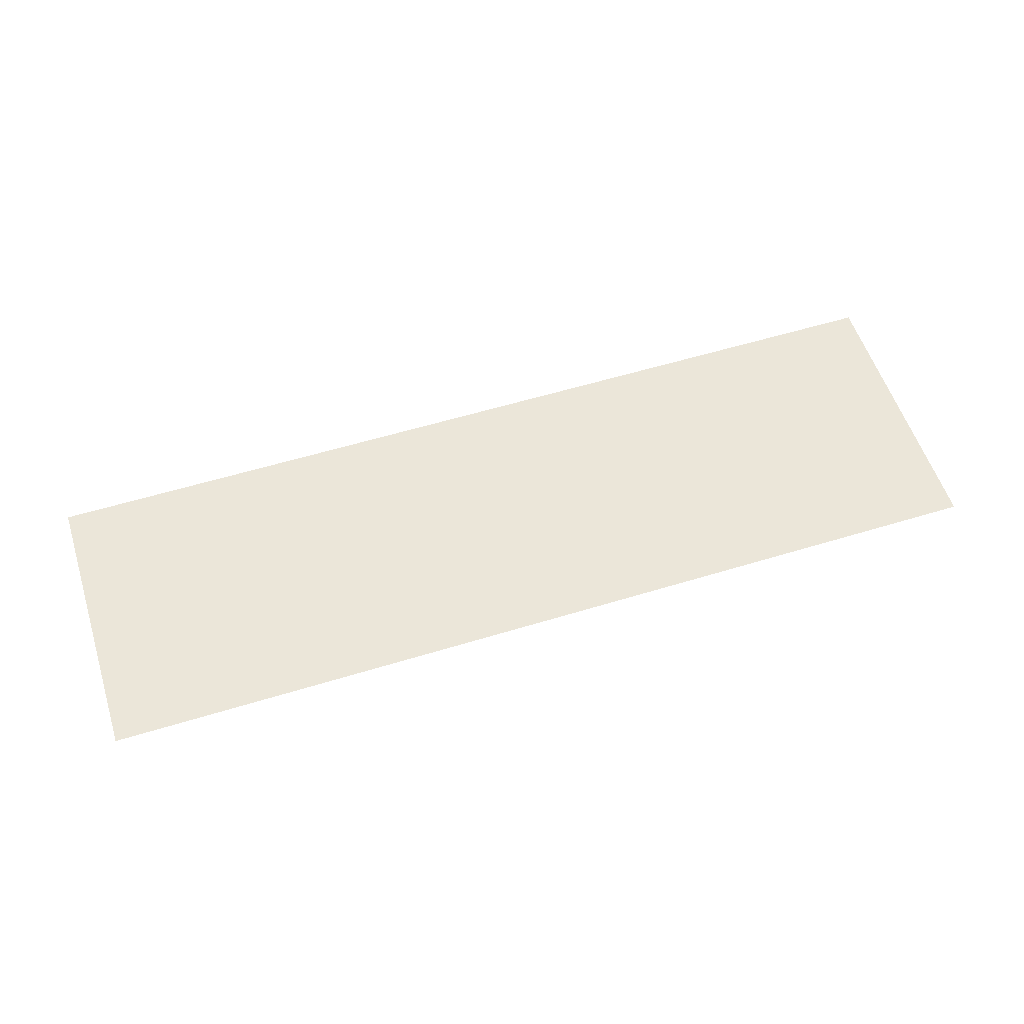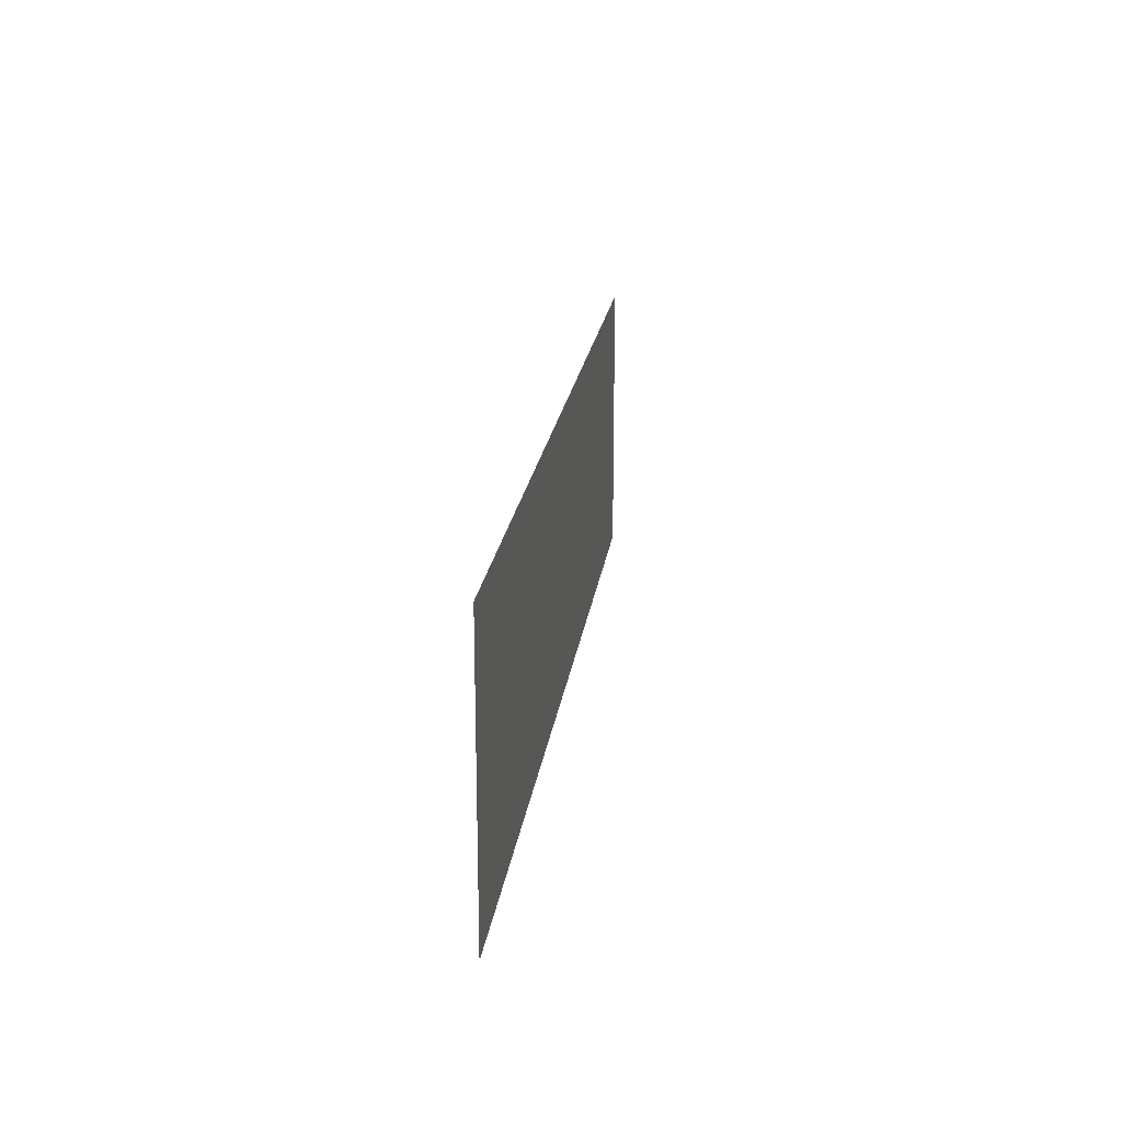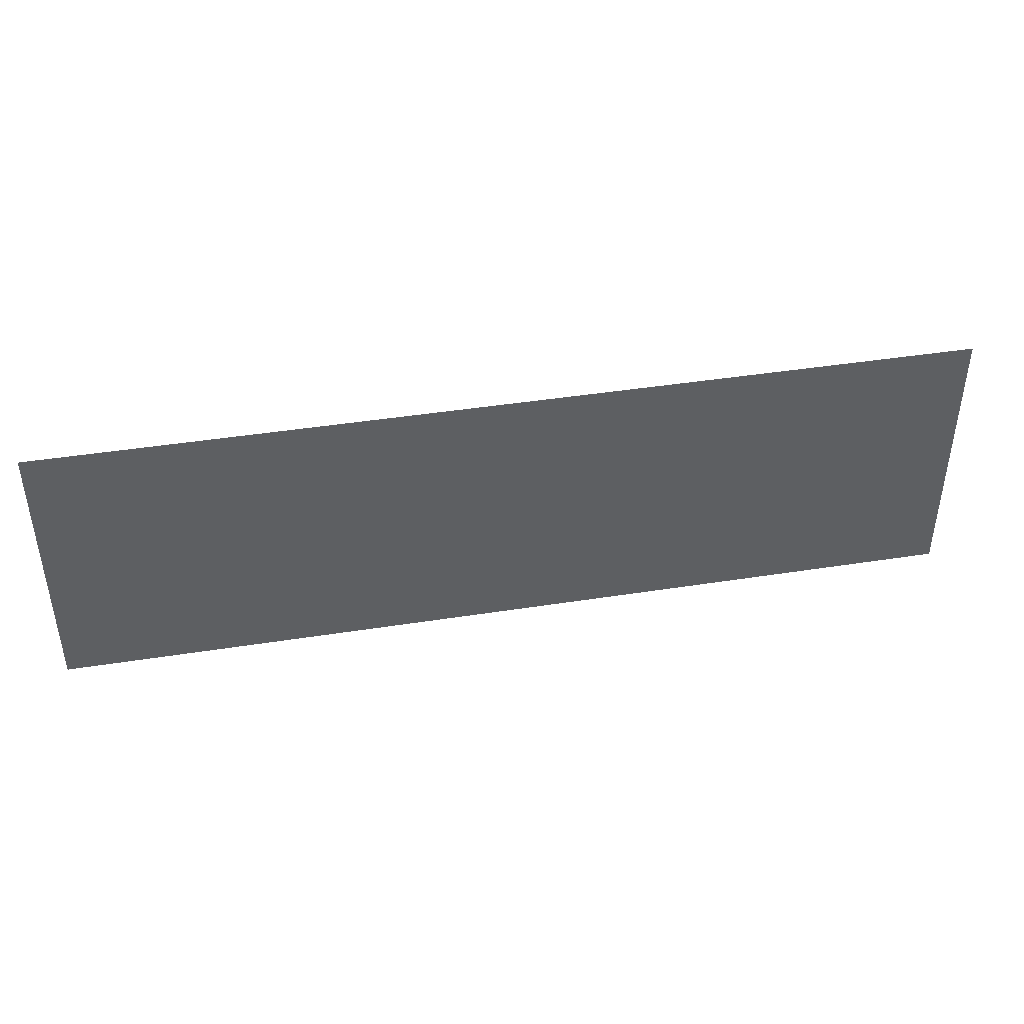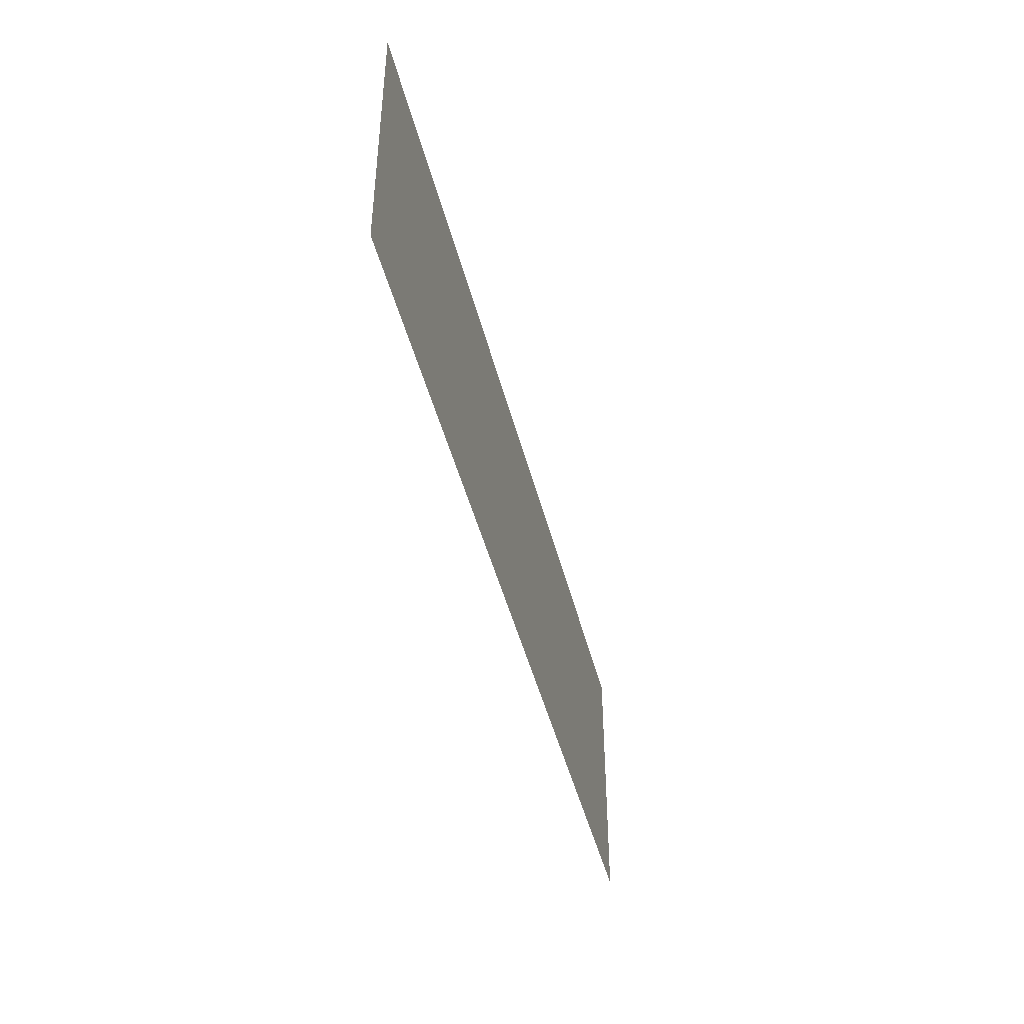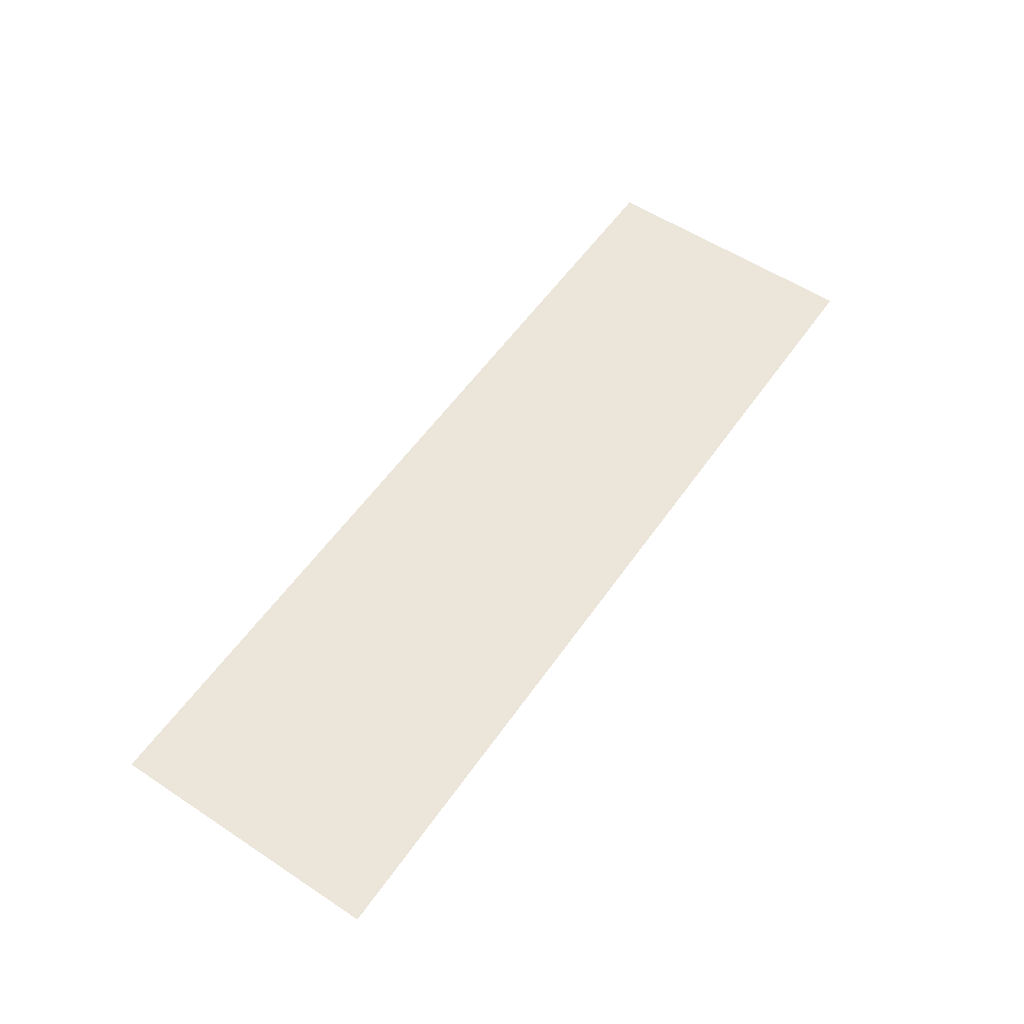
<metadata>
{"format":"obj","ext":"obj","renderer":"f3d","projection":"perspective","resolution":1024,"background":"white","views":[{"elev":56.4,"azim":162.2,"up":"+Z"},{"elev":20.4,"azim":-82.6,"up":"+Y"},{"elev":42.9,"azim":169.4,"up":"+Y"},{"elev":-44.7,"azim":103.8,"up":"+Y"},{"elev":56.4,"azim":-55.5,"up":"+Z"}]}
</metadata>
<code>
o mesh36/mesh36-geometry#mesh36-geometry
v 0.03349 -0.5405 -0.5037
v -0.3458 -0.5405 -0.5037
v 0.03349 -0.4249 -0.5037
v -0.3458 -0.4249 -0.5037
f 1 2 3
f 3 2 1
f 1 3 2
f 2 3 1
f 4 3 2
f 2 3 4
f 4 2 3
f 3 2 4

</code>
